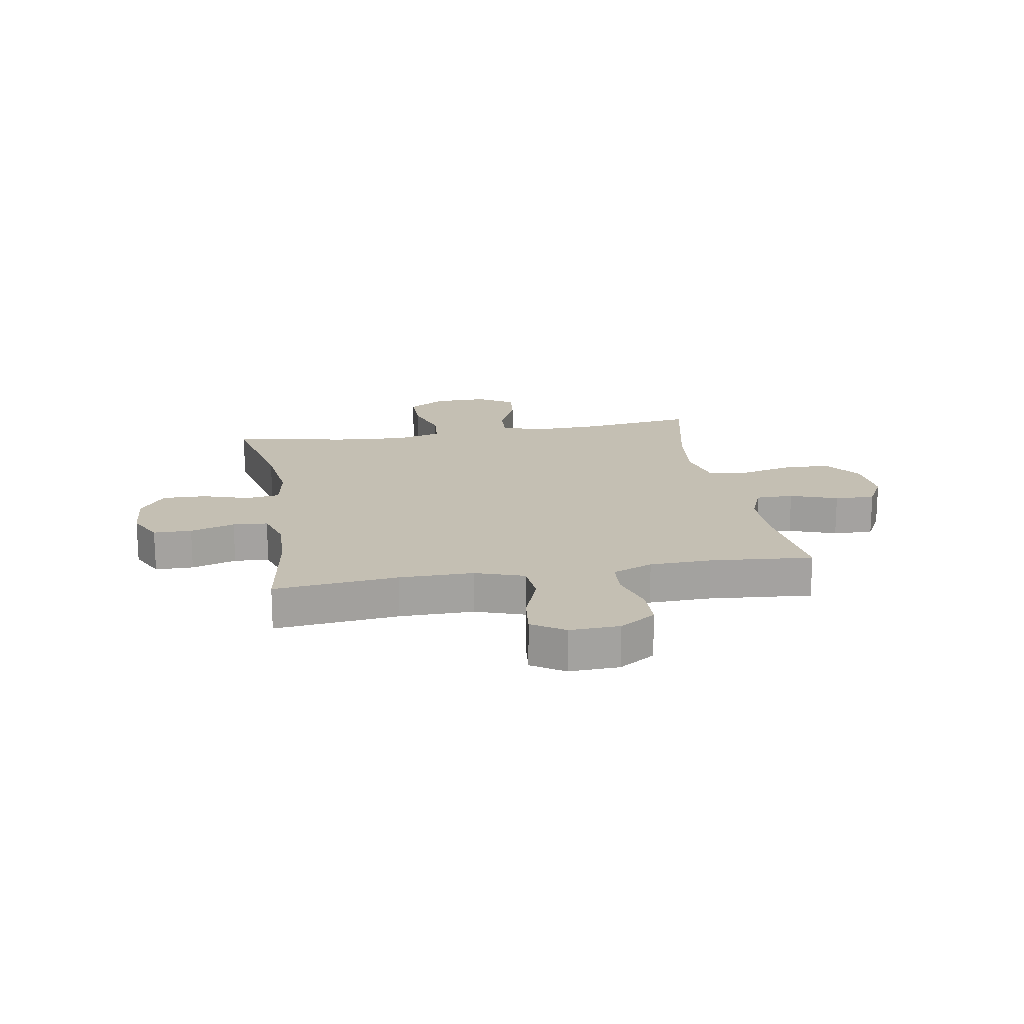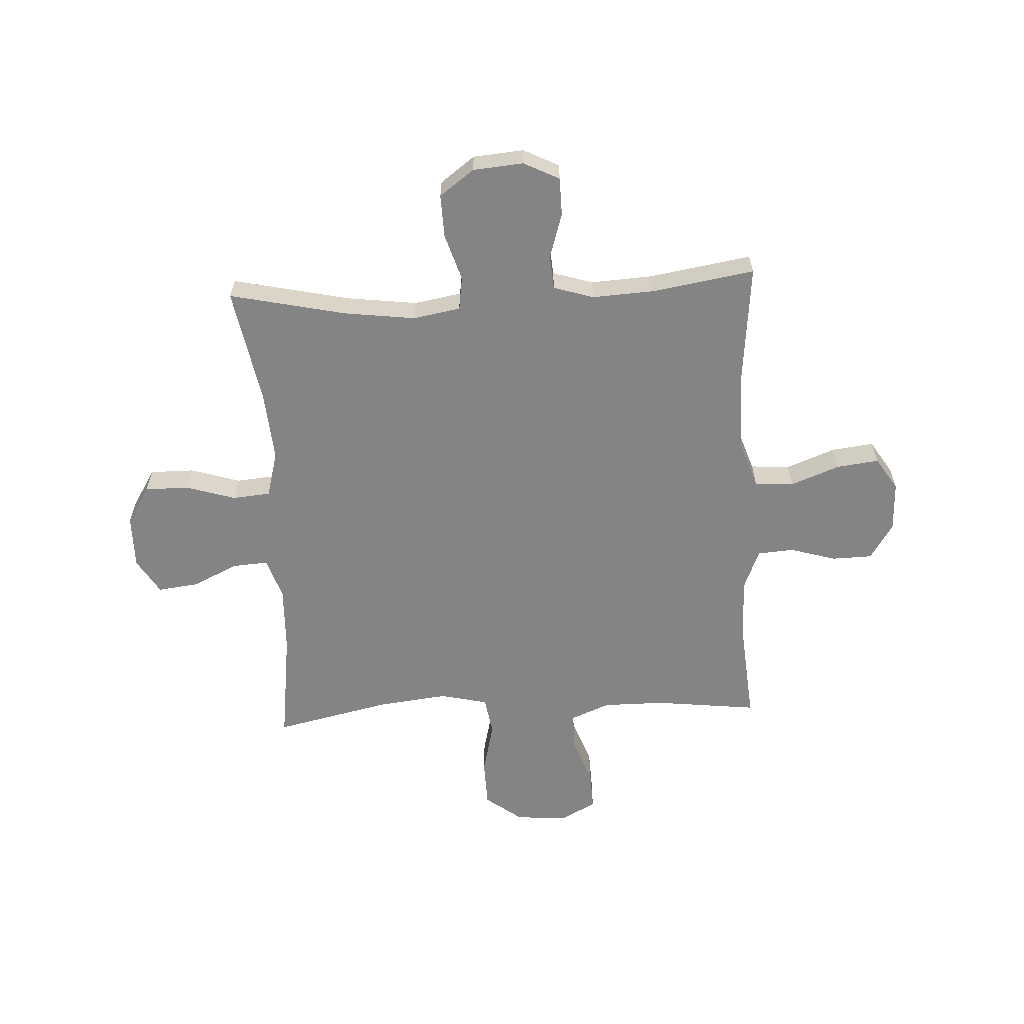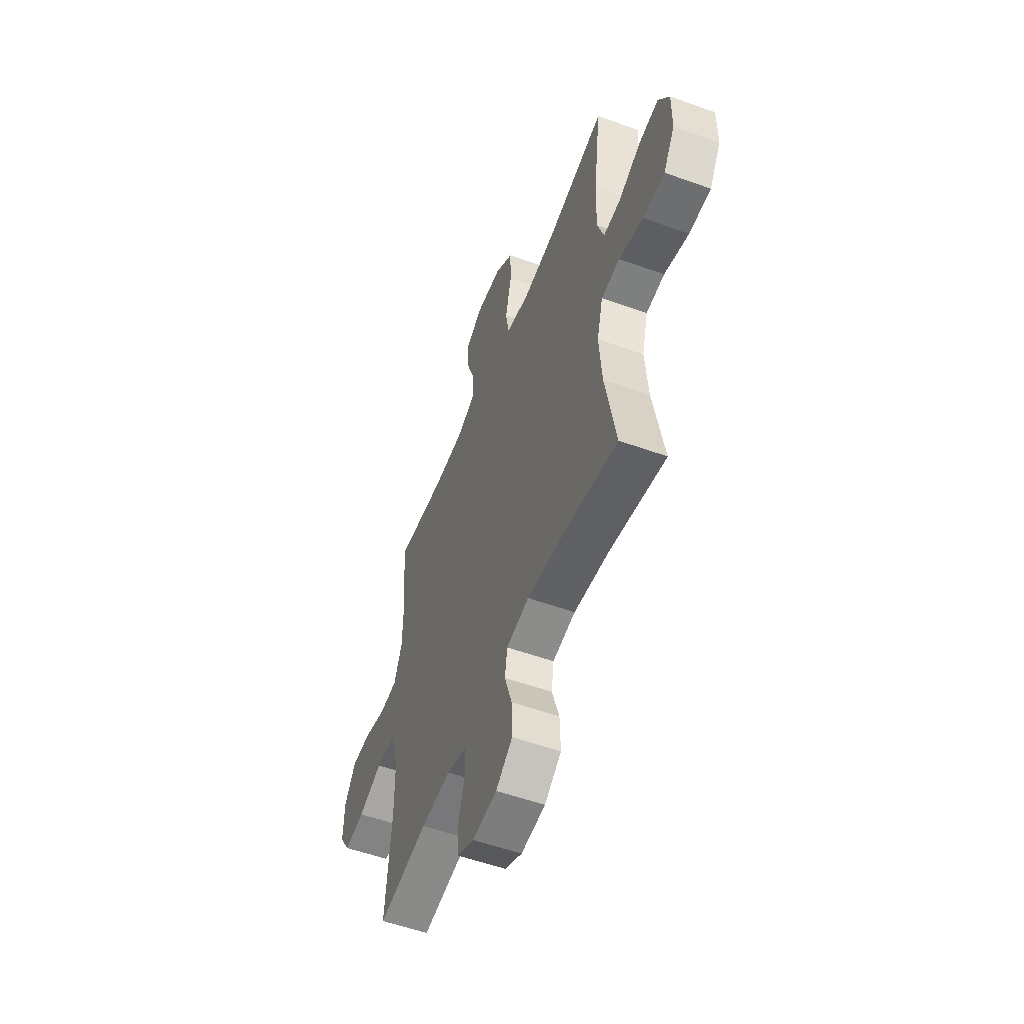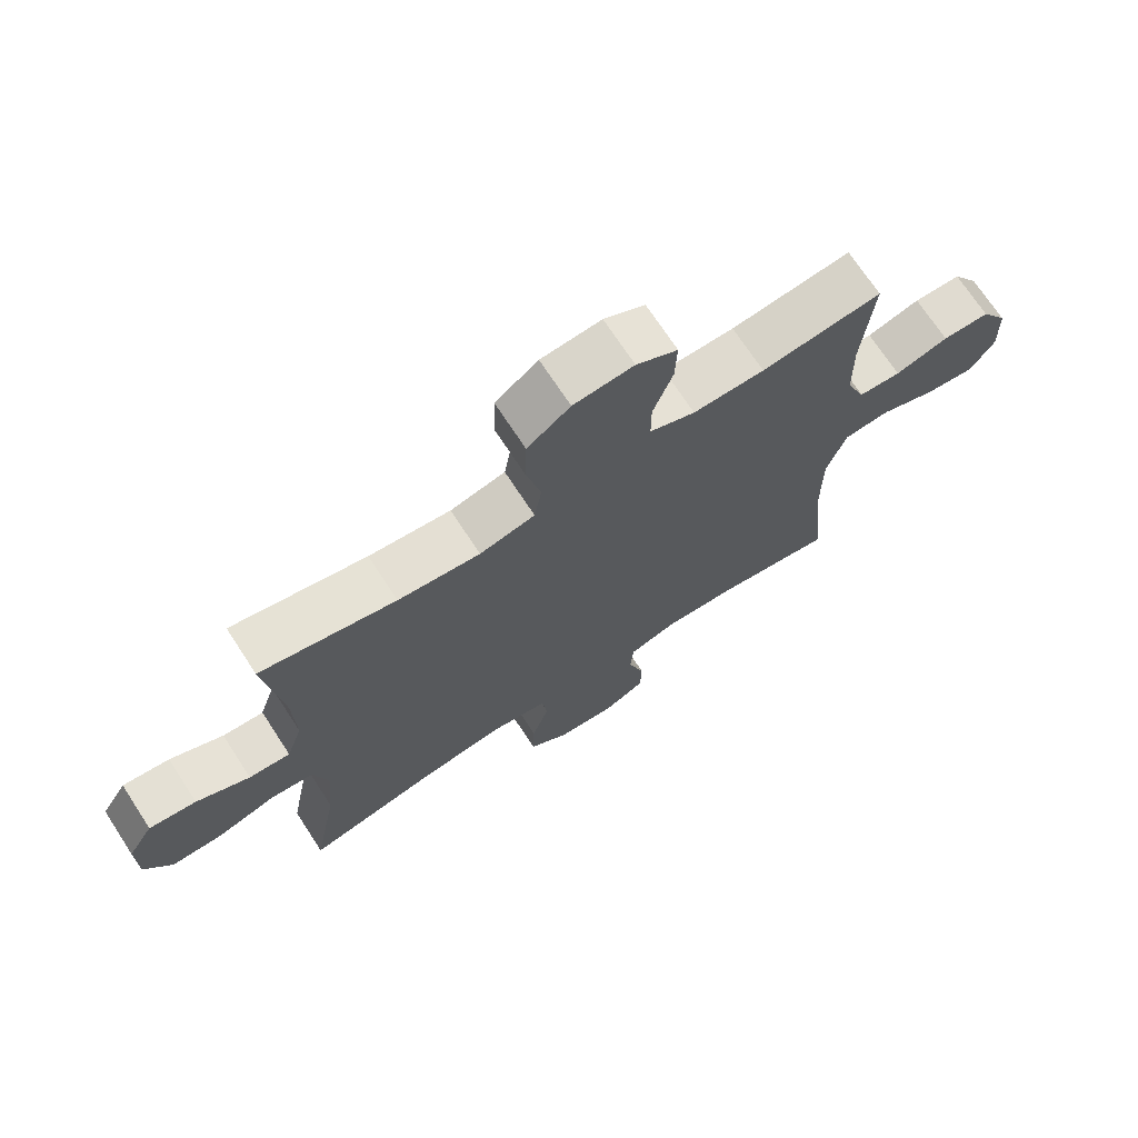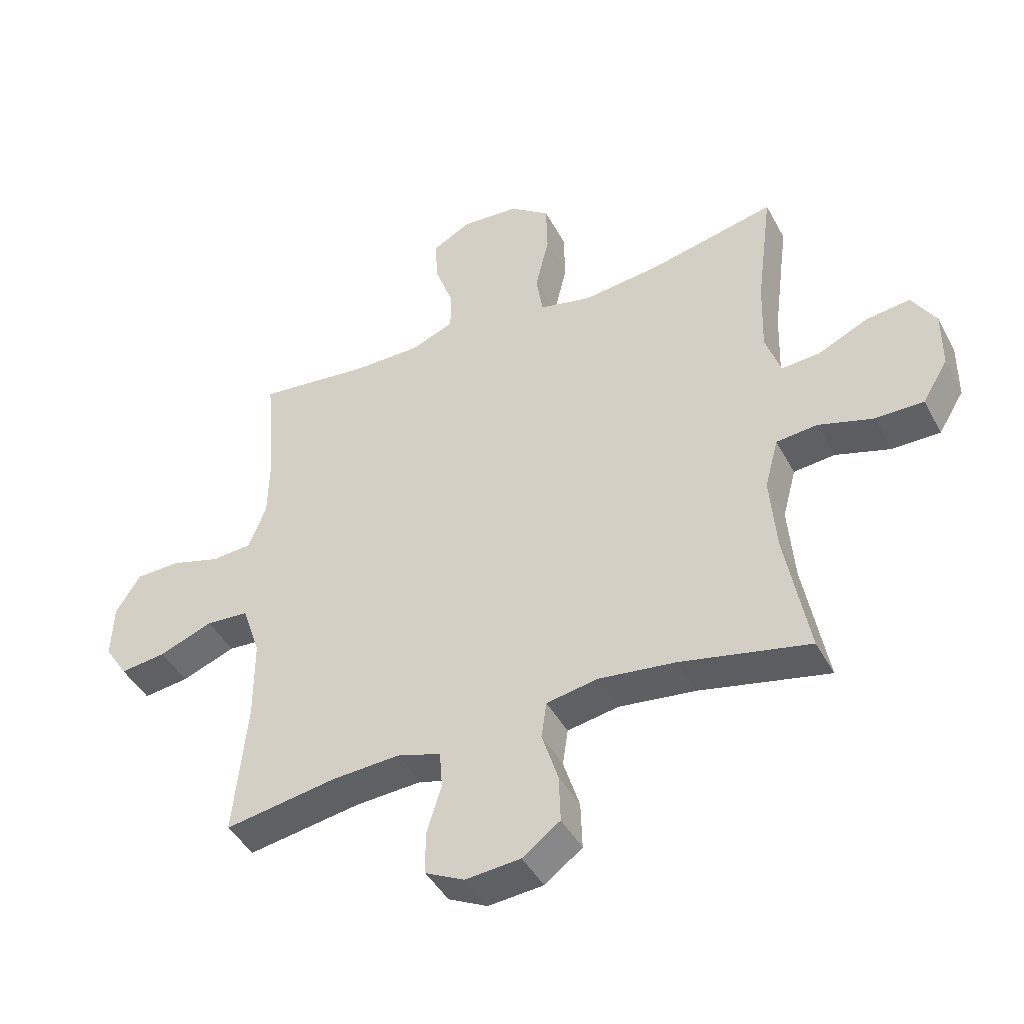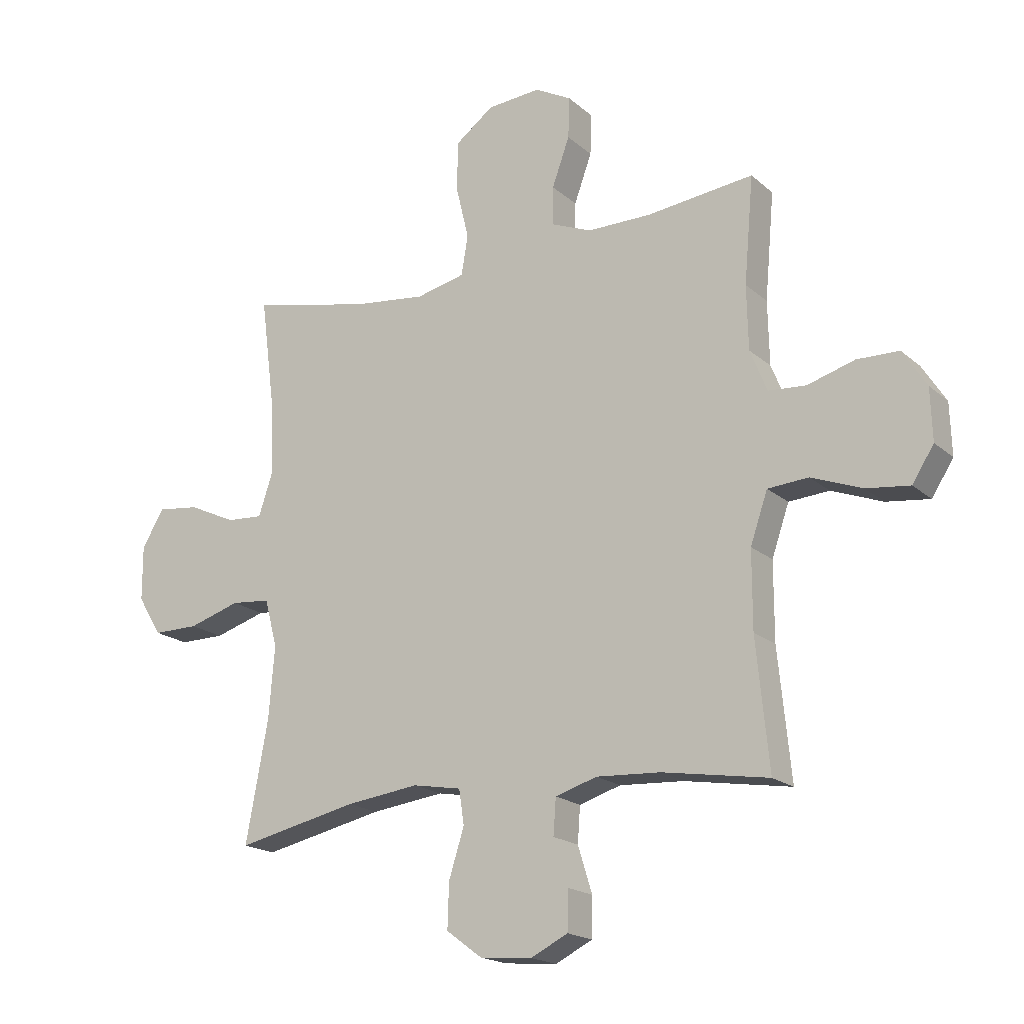
<metadata>
{"format":"obj","ext":"obj","renderer":"f3d","projection":"perspective","resolution":1024,"background":"white","views":[{"elev":17.7,"azim":-99.9,"up":"+Y"},{"elev":-61.3,"azim":-177.1,"up":"+Y"},{"elev":-54.4,"azim":69.1,"up":"+Z"},{"elev":70.9,"azim":146.9,"up":"+Z"},{"elev":-43.8,"azim":26.6,"up":"+Z"},{"elev":-18.5,"azim":-147.7,"up":"+Z"}]}
</metadata>
<code>
o path7904
v -0.2975 0.0375 -0.4812
v -0.1829 0.0375 -0.4747
v -0.108 0.0375 -0.4978
v -0.1033 0.0375 -0.5621
v -0.129 0.0375 -0.645
v -0.1279 0.0375 -0.7158
v -0.06146 0.0375 -0.7489
v 0.03233 0.0375 -0.7409
v 0.09656 0.0375 -0.6933
v 0.09404 0.0375 -0.6131
v 0.06653 0.0375 -0.5262
v 0.07554 0.0375 -0.464
v 0.1633 0.0375 -0.4484
v 0.2947 0.0375 -0.4651
v 0.513 0.0375 -0.5125
v 0.473 0.0375 -0.296
v 0.4623 0.0375 -0.1661
v 0.4853 0.0375 -0.0805
v 0.5554 0.0375 -0.0739
v 0.6484 0.0375 -0.1025
v 0.7305 0.0375 -0.1027
v 0.7738 0.0375 -0.03226
v 0.7742 0.0375 0.06726
v 0.7337 0.0375 0.1331
v 0.6586 0.0375 0.1239
v 0.5735 0.0375 0.08415
v 0.5076 0.0375 0.07977
v 0.4821 0.0375 0.1566
v 0.4859 0.0375 0.2801
v 0.513 0.0375 0.4894
v 0.2969 0.0375 0.4415
v 0.1662 0.0375 0.4263
v 0.07784 0.0375 0.4468
v 0.06609 0.0375 0.5181
v 0.08938 0.0375 0.6155
v 0.08716 0.0375 0.7043
v 0.01864 0.0375 0.7555
v -0.07774 0.0375 0.7633
v -0.1437 0.0375 0.7275
v -0.1408 0.0375 0.6534
v -0.1093 0.0375 0.5663
v -0.109 0.0375 0.4968
v -0.1817 0.0375 0.4672
v -0.2961 0.0375 0.4673
v -0.4887 0.0375 0.4894
v -0.4717 0.0375 0.2984
v -0.4742 0.0375 0.184
v -0.5046 0.0375 0.1091
v -0.5722 0.0375 0.1041
v -0.6573 0.0375 0.1293
v -0.7327 0.0375 0.1275
v -0.7754 0.0375 0.0605
v -0.7787 0.0375 -0.03247
v -0.7397 0.0375 -0.09301
v -0.6614 0.0375 -0.08335
v -0.57 0.0375 -0.04838
v -0.4971 0.0375 -0.05364
v -0.466 0.0375 -0.144
v -0.4659 0.0375 -0.2821
v -0.4887 0.0375 -0.5125
v -0.2975 -0.0375 -0.4812
v -0.1829 -0.0375 -0.4747
v -0.108 -0.0375 -0.4978
v -0.1033 -0.0375 -0.5621
v -0.129 -0.0375 -0.645
v -0.1279 -0.0375 -0.7158
v -0.06146 -0.0375 -0.7489
v 0.03233 -0.0375 -0.7409
v 0.09656 -0.0375 -0.6933
v 0.09404 -0.0375 -0.6131
v 0.06653 -0.0375 -0.5262
v 0.07554 -0.0375 -0.464
v 0.1633 -0.0375 -0.4484
v 0.2947 -0.0375 -0.4651
v 0.513 -0.0375 -0.5125
v 0.473 -0.0375 -0.296
v 0.4623 -0.0375 -0.1661
v 0.4853 -0.0375 -0.0805
v 0.5554 -0.0375 -0.0739
v 0.6484 -0.0375 -0.1025
v 0.7305 -0.0375 -0.1027
v 0.7738 -0.0375 -0.03226
v 0.7742 -0.0375 0.06726
v 0.7337 -0.0375 0.1331
v 0.6586 -0.0375 0.1239
v 0.5735 -0.0375 0.08415
v 0.5076 -0.0375 0.07977
v 0.4821 -0.0375 0.1566
v 0.4859 -0.0375 0.2801
v 0.513 -0.0375 0.4894
v 0.2969 -0.0375 0.4415
v 0.1662 -0.0375 0.4263
v 0.07784 -0.0375 0.4468
v 0.06609 -0.0375 0.5181
v 0.08938 -0.0375 0.6155
v 0.08716 -0.0375 0.7043
v 0.01864 -0.0375 0.7555
v -0.07774 -0.0375 0.7633
v -0.1437 -0.0375 0.7275
v -0.1408 -0.0375 0.6534
v -0.1093 -0.0375 0.5663
v -0.109 -0.0375 0.4968
v -0.1817 -0.0375 0.4672
v -0.2961 -0.0375 0.4673
v -0.4887 -0.0375 0.4894
v -0.4717 -0.0375 0.2984
v -0.4742 -0.0375 0.184
v -0.5046 -0.0375 0.1091
v -0.5722 -0.0375 0.1041
v -0.6573 -0.0375 0.1293
v -0.7327 -0.0375 0.1275
v -0.7754 -0.0375 0.0605
v -0.7787 -0.0375 -0.03247
v -0.7397 -0.0375 -0.09301
v -0.6614 -0.0375 -0.08335
v -0.57 -0.0375 -0.04838
v -0.4971 -0.0375 -0.05364
v -0.466 -0.0375 -0.144
v -0.4659 -0.0375 -0.2821
v -0.4887 -0.0375 -0.5125
v -0.7754 0.0375 0.0605
v -0.7787 0.0375 -0.03247
v -0.7397 0.0375 -0.09301
v -0.7397 0.0375 -0.09301
v -0.7327 0.0375 0.1275
v -0.6614 0.0375 -0.08335
v -0.6573 0.0375 0.1293
v -0.57 0.0375 -0.04838
v -0.5722 0.0375 0.1041
v -0.5046 0.0375 0.1091
v -0.5046 0.0375 0.1091
v -0.4971 0.0375 -0.05364
v -0.4971 0.0375 -0.05364
v -0.4742 0.0375 0.184
v -0.466 0.0375 -0.144
v -0.4887 0.0375 0.4894
v -0.4887 0.0375 0.4894
v -0.4717 0.0375 0.2984
v -0.4659 0.0375 -0.2821
v -0.4887 0.0375 -0.5125
v -0.4887 0.0375 -0.5125
v -0.2975 0.0375 -0.4812
v -0.2961 0.0375 0.4673
v -0.1829 0.0375 -0.4747
v -0.1817 0.0375 0.4672
v -0.108 0.0375 -0.4978
v -0.108 0.0375 -0.4978
v -0.109 0.0375 0.4968
v -0.109 0.0375 0.4968
v -0.07774 0.0375 0.7633
v -0.1437 0.0375 0.7275
v -0.1437 0.0375 0.7275
v -0.1408 0.0375 0.6534
v -0.1093 0.0375 0.5663
v -0.1033 0.0375 -0.5621
v -0.129 0.0375 -0.645
v -0.1279 0.0375 -0.7158
v -0.1279 0.0375 -0.7158
v -0.06146 0.0375 -0.7489
v 0.01864 0.0375 0.7555
v 0.03233 0.0375 -0.7409
v 0.08716 0.0375 0.7043
v 0.09656 0.0375 -0.6933
v 0.08938 0.0375 0.6155
v 0.06609 0.0375 0.5181
v 0.07784 0.0375 0.4468
v 0.07784 0.0375 0.4468
v 0.06653 0.0375 -0.5262
v 0.07554 0.0375 -0.464
v 0.07554 0.0375 -0.464
v 0.09404 0.0375 -0.6131
v 0.1633 0.0375 -0.4484
v 0.1662 0.0375 0.4263
v 0.2947 0.0375 -0.4651
v 0.2969 0.0375 0.4415
v 0.513 0.0375 0.4894
v 0.513 0.0375 0.4894
v 0.4821 0.0375 0.1566
v 0.4859 0.0375 0.2801
v 0.4623 0.0375 -0.1661
v 0.4853 0.0375 -0.0805
v 0.4853 0.0375 -0.0805
v 0.473 0.0375 -0.296
v 0.5076 0.0375 0.07977
v 0.5076 0.0375 0.07977
v 0.5554 0.0375 -0.0739
v 0.513 0.0375 -0.5125
v 0.513 0.0375 -0.5125
v 0.5735 0.0375 0.08415
v 0.6484 0.0375 -0.1025
v 0.6586 0.0375 0.1239
v 0.7305 0.0375 -0.1027
v 0.7337 0.0375 0.1331
v 0.7337 0.0375 0.1331
v 0.7738 0.0375 -0.03226
v 0.7742 0.0375 0.06726
v -0.7754 -0.0375 0.0605
v -0.7787 -0.0375 -0.03247
v -0.7397 -0.0375 -0.09301
v -0.7397 -0.0375 -0.09301
v -0.7327 -0.0375 0.1275
v -0.6614 -0.0375 -0.08335
v -0.6573 -0.0375 0.1293
v -0.57 -0.0375 -0.04838
v -0.5722 -0.0375 0.1041
v -0.5046 -0.0375 0.1091
v -0.5046 -0.0375 0.1091
v -0.4971 -0.0375 -0.05364
v -0.4971 -0.0375 -0.05364
v -0.4742 -0.0375 0.184
v -0.466 -0.0375 -0.144
v -0.4887 -0.0375 0.4894
v -0.4887 -0.0375 0.4894
v -0.4717 -0.0375 0.2984
v -0.4659 -0.0375 -0.2821
v -0.4887 -0.0375 -0.5125
v -0.4887 -0.0375 -0.5125
v -0.2975 -0.0375 -0.4812
v -0.2961 -0.0375 0.4673
v -0.1829 -0.0375 -0.4747
v -0.1817 -0.0375 0.4672
v -0.108 -0.0375 -0.4978
v -0.108 -0.0375 -0.4978
v -0.109 -0.0375 0.4968
v -0.109 -0.0375 0.4968
v -0.07774 -0.0375 0.7633
v -0.1437 -0.0375 0.7275
v -0.1437 -0.0375 0.7275
v -0.1408 -0.0375 0.6534
v -0.1093 -0.0375 0.5663
v -0.1033 -0.0375 -0.5621
v -0.129 -0.0375 -0.645
v -0.1279 -0.0375 -0.7158
v -0.1279 -0.0375 -0.7158
v -0.06146 -0.0375 -0.7489
v 0.01864 -0.0375 0.7555
v 0.03233 -0.0375 -0.7409
v 0.08716 -0.0375 0.7043
v 0.09656 -0.0375 -0.6933
v 0.08938 -0.0375 0.6155
v 0.06609 -0.0375 0.5181
v 0.07784 -0.0375 0.4468
v 0.07784 -0.0375 0.4468
v 0.06653 -0.0375 -0.5262
v 0.07554 -0.0375 -0.464
v 0.07554 -0.0375 -0.464
v 0.09404 -0.0375 -0.6131
v 0.1633 -0.0375 -0.4484
v 0.1662 -0.0375 0.4263
v 0.2947 -0.0375 -0.4651
v 0.2969 -0.0375 0.4415
v 0.513 -0.0375 0.4894
v 0.513 -0.0375 0.4894
v 0.4821 -0.0375 0.1566
v 0.4859 -0.0375 0.2801
v 0.4623 -0.0375 -0.1661
v 0.4853 -0.0375 -0.0805
v 0.4853 -0.0375 -0.0805
v 0.473 -0.0375 -0.296
v 0.5076 -0.0375 0.07977
v 0.5076 -0.0375 0.07977
v 0.5554 -0.0375 -0.0739
v 0.513 -0.0375 -0.5125
v 0.513 -0.0375 -0.5125
v 0.5735 -0.0375 0.08415
v 0.6484 -0.0375 -0.1025
v 0.6586 -0.0375 0.1239
v 0.7305 -0.0375 -0.1027
v 0.7337 -0.0375 0.1331
v 0.7337 -0.0375 0.1331
v 0.7738 -0.0375 -0.03226
v 0.7742 -0.0375 0.06726
f 220 245 211
f 230 236 229
f 242 241 224
f 266 265 262
f 271 272 267
f 211 242 210
f 268 271 266
f 231 244 222
f 232 247 231
f 197 203 201
f 236 240 238
f 237 232 235
f 262 260 257
f 229 236 226
f 224 241 230
f 229 226 227
f 244 231 247
f 240 230 241
f 222 245 220
f 247 237 239
f 248 256 245
f 218 215 216
f 203 204 205
f 245 249 242
f 208 210 206
f 265 266 267
f 208 206 204
f 206 205 204
f 249 254 251
f 251 254 255
f 262 265 260
f 257 260 254
f 245 242 211
f 256 250 259
f 267 272 269
f 271 267 266
f 250 256 248
f 259 250 263
f 221 242 224
f 211 210 208
f 210 219 214
f 215 220 211
f 218 220 215
f 221 219 210
f 251 255 252
f 230 240 236
f 202 198 199
f 242 221 210
f 245 256 249
f 197 202 203
f 214 219 212
f 249 256 257
f 222 244 245
f 197 198 202
f 257 254 249
f 233 235 232
f 237 247 232
f 204 203 202
f 52 53 113 112
f 53 124 200 113
f 51 52 112 111
f 54 55 115 114
f 50 51 111 110
f 55 56 116 115
f 49 50 110 109
f 131 49 109 207
f 56 133 209 116
f 47 48 108 107
f 57 58 118 117
f 137 46 106 213
f 59 141 217 119
f 46 47 107 106
f 58 59 119 118
f 60 1 61 120
f 44 45 105 104
f 1 2 62 61
f 43 44 104 103
f 2 147 223 62
f 149 43 103 225
f 38 152 228 98
f 39 40 100 99
f 40 41 101 100
f 4 5 65 64
f 5 158 234 65
f 6 7 67 66
f 41 42 102 101
f 3 4 64 63
f 37 38 98 97
f 7 8 68 67
f 36 37 97 96
f 8 9 69 68
f 35 36 96 95
f 34 35 95 94
f 167 34 94 243
f 11 170 246 71
f 10 11 71 70
f 9 10 70 69
f 12 13 73 72
f 32 33 93 92
f 13 14 74 73
f 31 32 92 91
f 177 31 91 253
f 28 29 89 88
f 17 182 258 77
f 16 17 77 76
f 185 28 88 261
f 18 19 79 78
f 188 16 76 264
f 14 15 75 74
f 29 30 90 89
f 26 27 87 86
f 19 20 80 79
f 25 26 86 85
f 20 21 81 80
f 194 25 85 270
f 21 22 82 81
f 23 24 84 83
f 22 23 83 82
f 144 135 169
f 154 153 160
f 166 148 165
f 190 186 189
f 195 191 196
f 135 134 166
f 192 190 195
f 155 146 168
f 156 155 171
f 121 125 127
f 160 162 164
f 161 159 156
f 186 181 184
f 153 150 160
f 148 154 165
f 153 151 150
f 168 171 155
f 164 165 154
f 146 144 169
f 171 163 161
f 172 169 180
f 142 140 139
f 127 129 128
f 169 166 173
f 132 130 134
f 189 191 190
f 132 128 130
f 130 128 129
f 173 175 178
f 175 179 178
f 186 184 189
f 181 178 184
f 169 135 166
f 180 183 174
f 191 193 196
f 195 190 191
f 174 172 180
f 183 187 174
f 145 148 166
f 135 132 134
f 134 138 143
f 139 135 144
f 142 139 144
f 145 134 143
f 175 176 179
f 154 160 164
f 126 123 122
f 166 134 145
f 169 173 180
f 121 127 126
f 138 136 143
f 173 181 180
f 146 169 168
f 121 126 122
f 181 173 178
f 157 156 159
f 161 156 171
f 128 126 127

</code>
